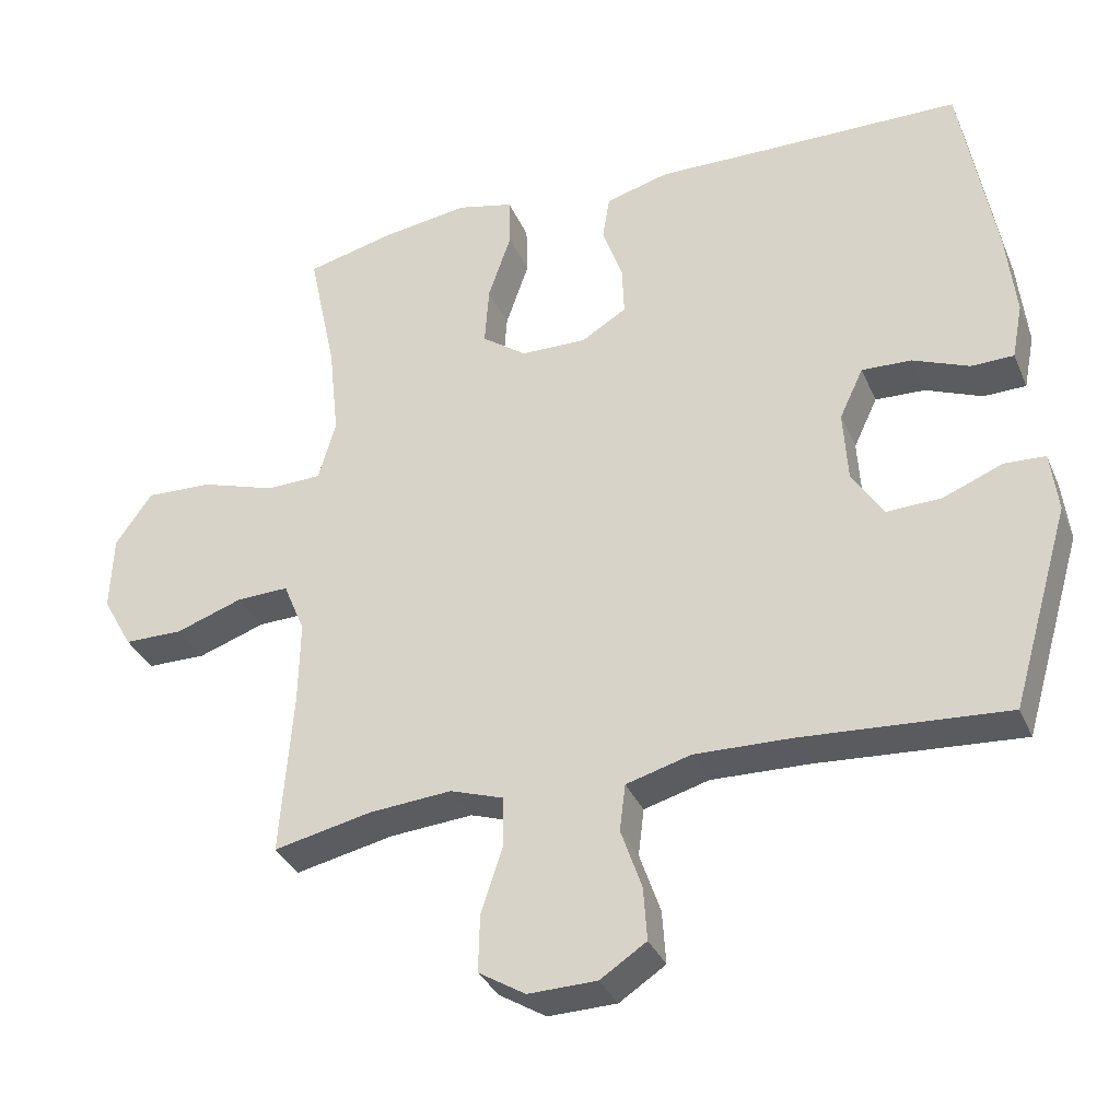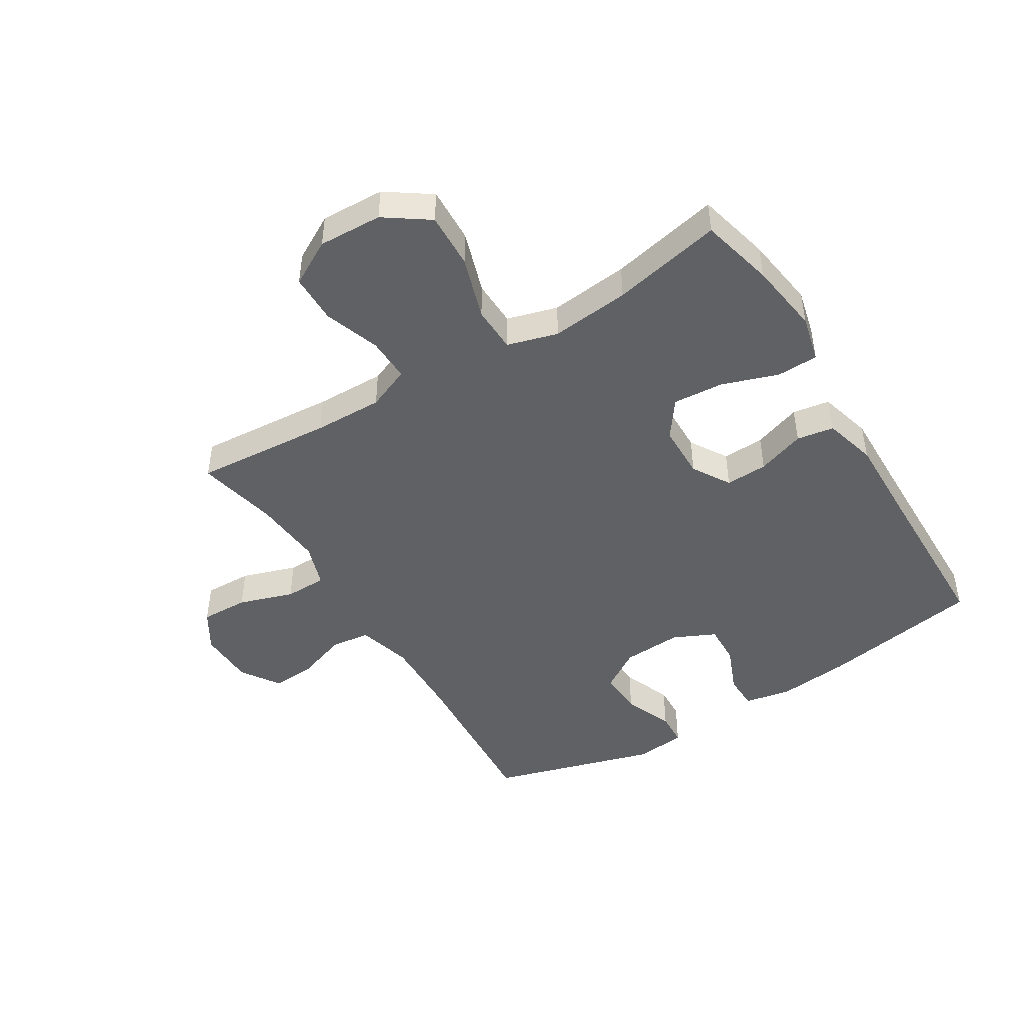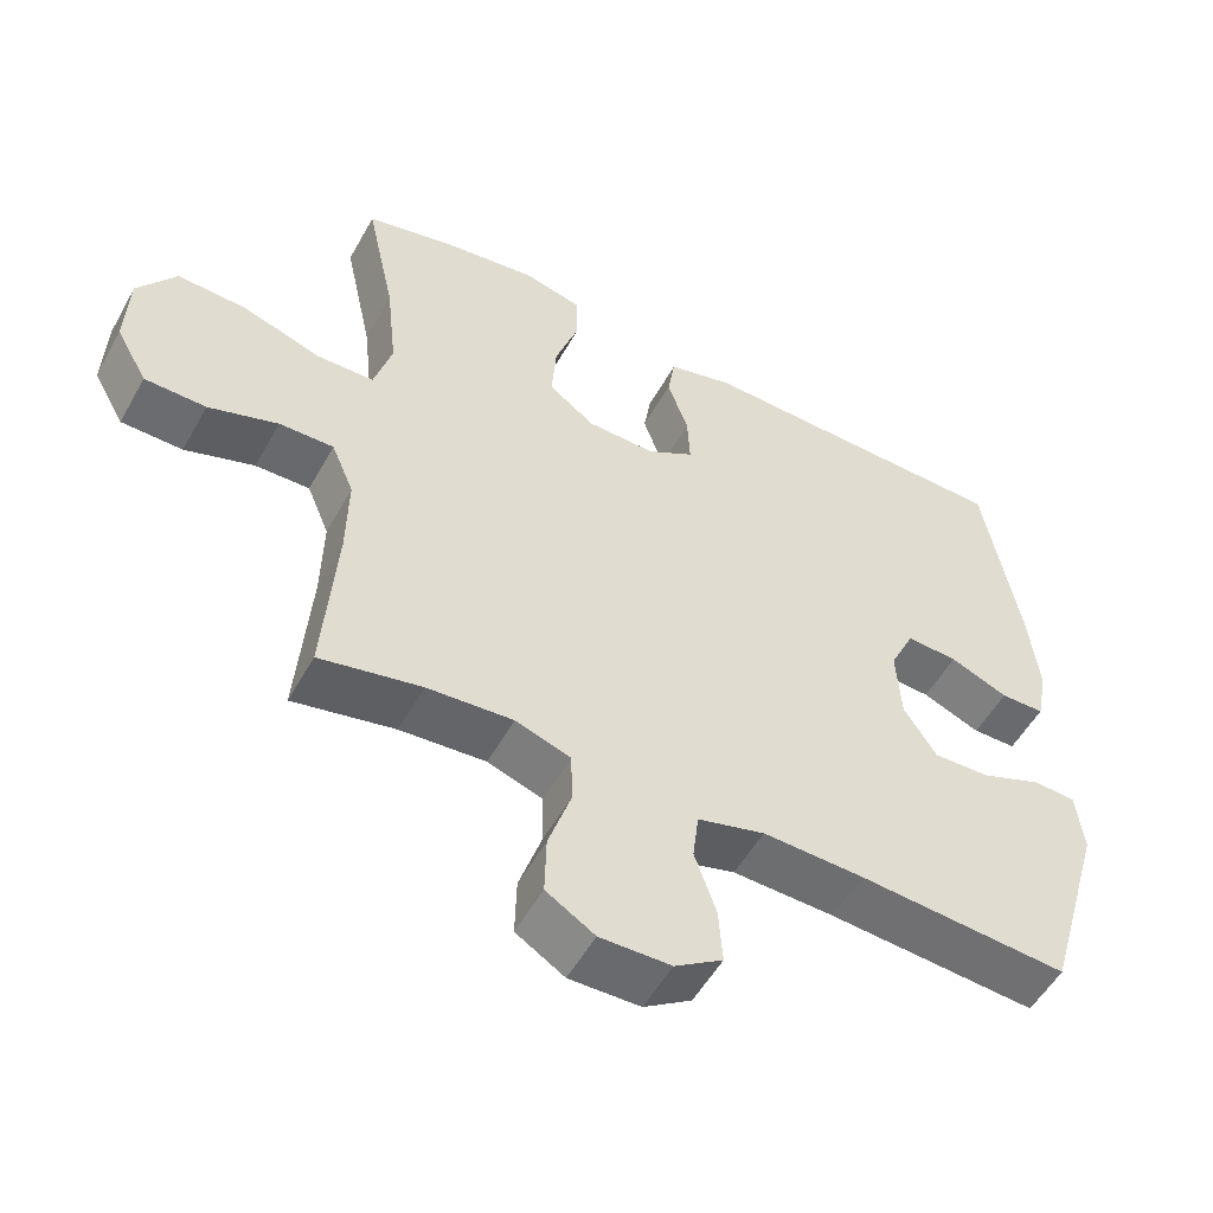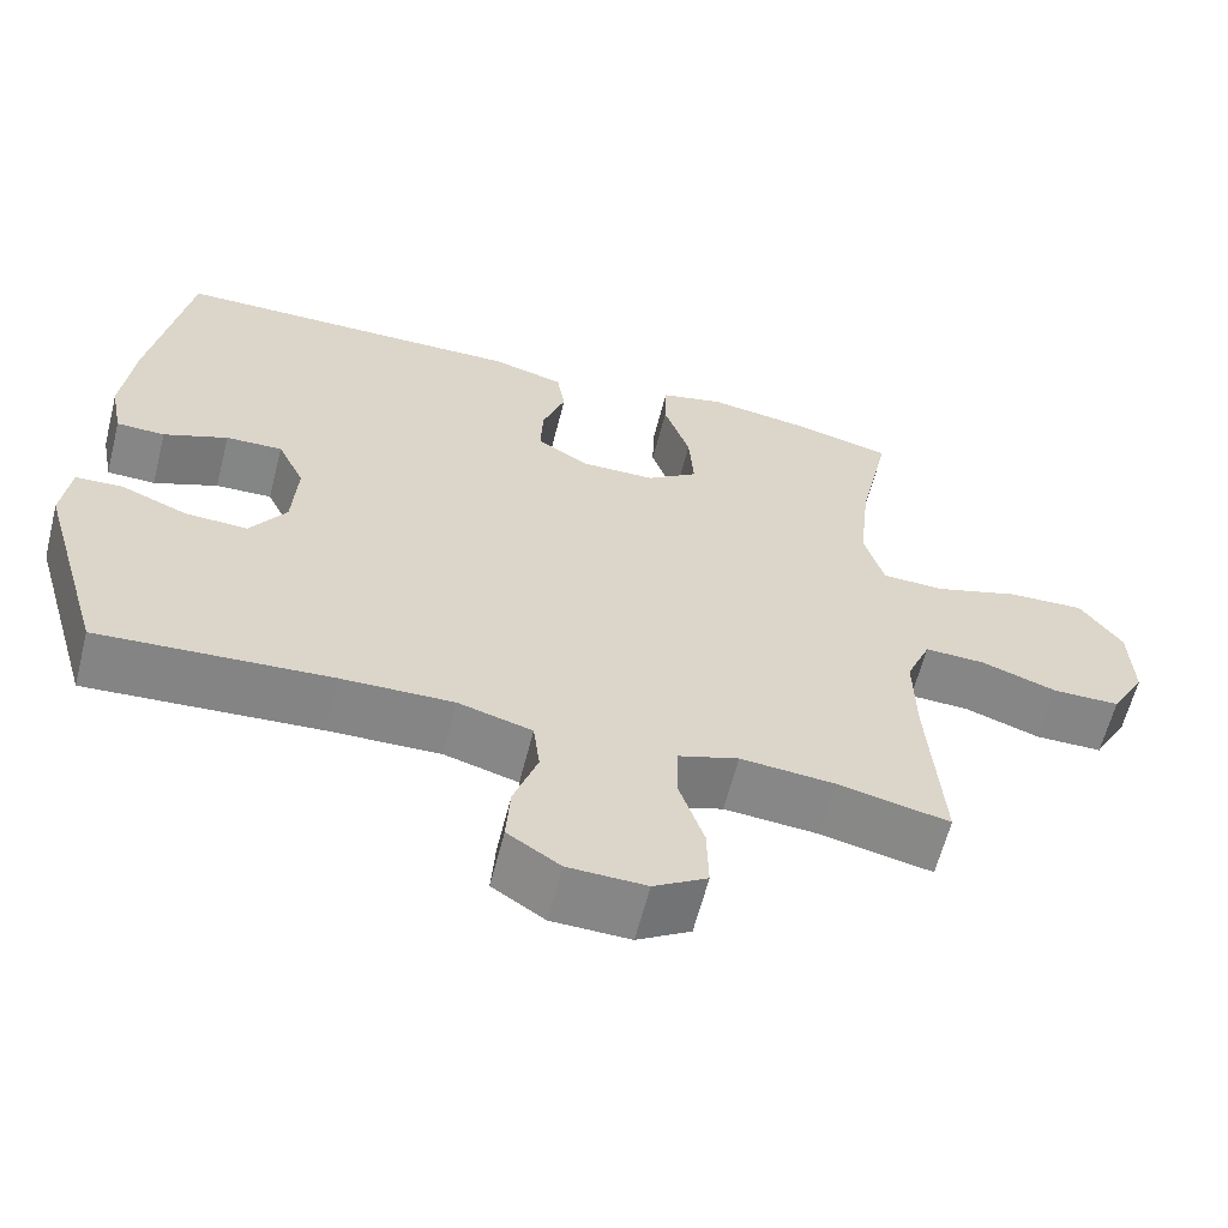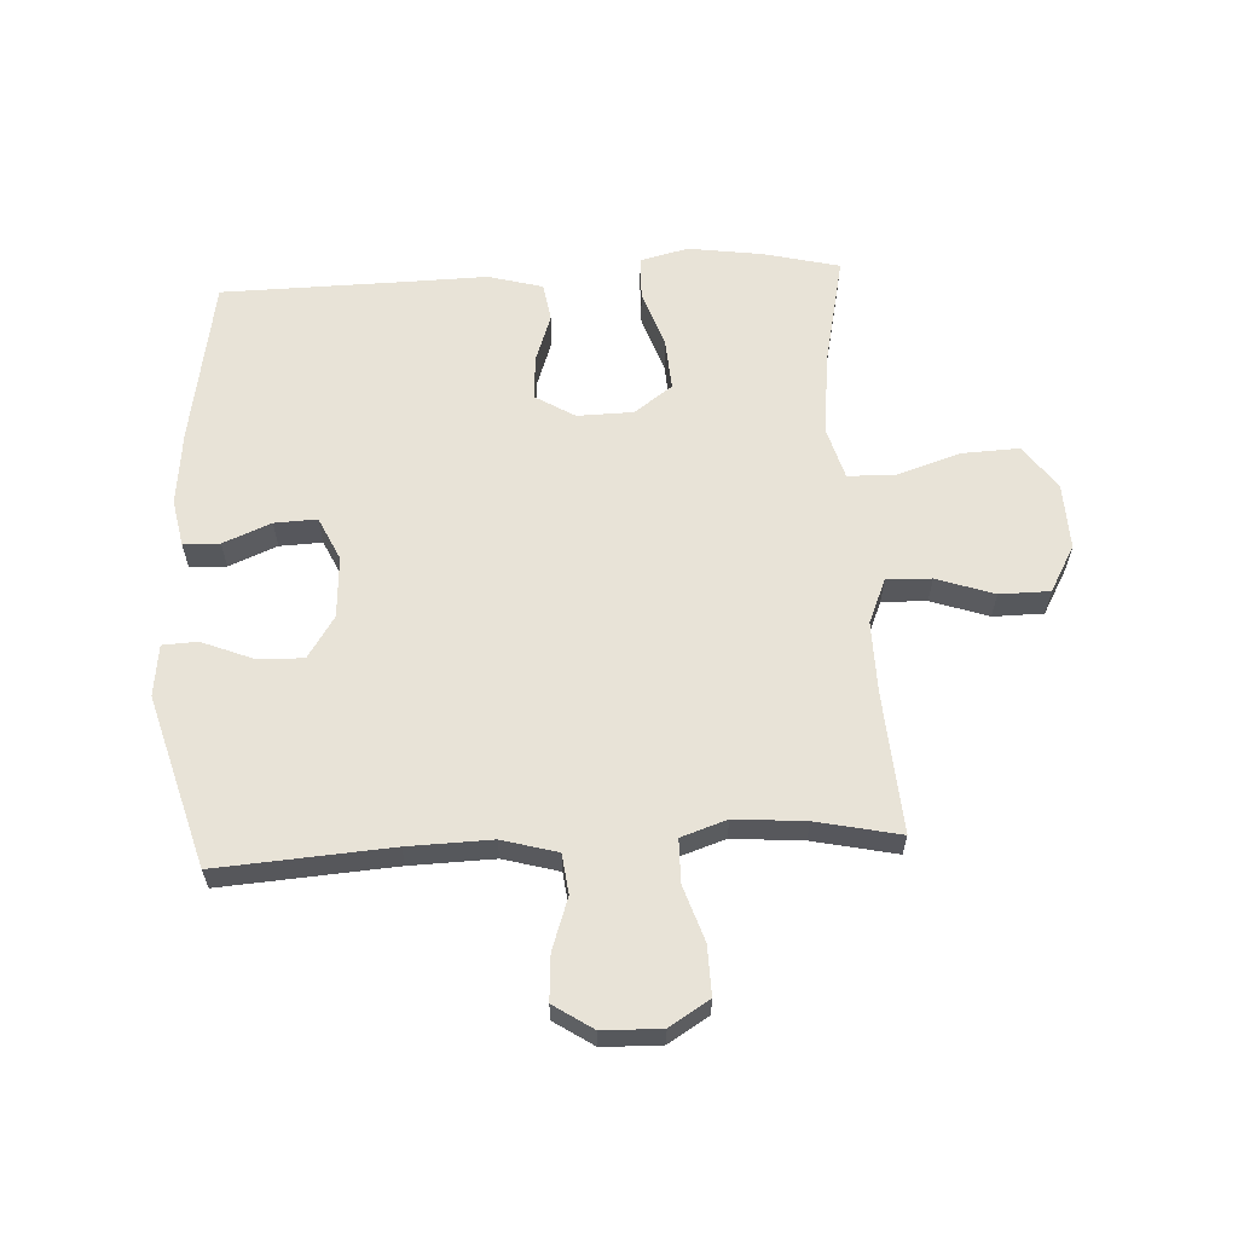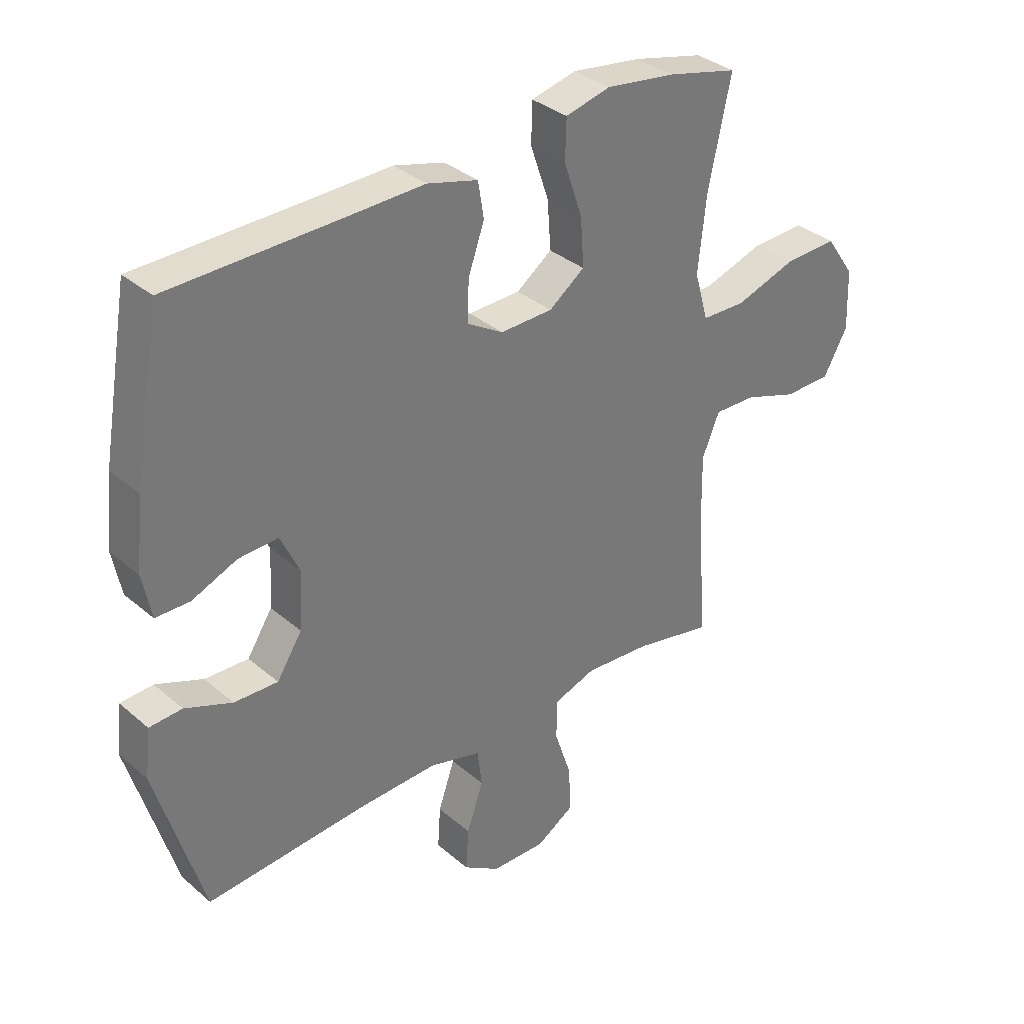
<metadata>
{"format":"obj","ext":"obj","renderer":"f3d","projection":"perspective","resolution":1024,"background":"white","views":[{"elev":-34.1,"azim":21.1,"up":"+Z"},{"elev":-46.2,"azim":-58.4,"up":"+Y"},{"elev":-53.5,"azim":-28.7,"up":"+Z"},{"elev":-62.0,"azim":165.7,"up":"+Z"},{"elev":61.5,"azim":177.0,"up":"+Y"},{"elev":34.3,"azim":138.8,"up":"+Z"}]}
</metadata>
<code>
v -0.5 0.07 -0.5
v -0.483 0.07 -0.27
v -0.481 0.07 -0.155
v -0.511 0.07 -0.083
v -0.584 0.07 -0.085
v -0.677 0.07 -0.117
v -0.759 0.07 -0.116
v -0.801 0.07 -0.041
v -0.797 0.07 0.065
v -0.746 0.07 0.138
v -0.653 0.07 0.134
v -0.548 0.07 0.1
v -0.471 0.07 0.102
v -0.447 0.07 0.186
v -0.461 0.07 0.317
v -0.5 0.07 0.5
v -0.377 0.07 0.53
v -0.256 0.07 0.547
v -0.178 0.07 0.528
v -0.176 0.07 0.459
v -0.208 0.07 0.365
v -0.214 0.07 0.281
v -0.152 0.07 0.236
v -0.061 0.07 0.234
v 0.002 0.07 0.272
v -0.001 0.07 0.342
v -0.029 0.07 0.422
v -0.019 0.07 0.484
v 0.069 0.07 0.508
v 0.201 0.07 0.505
v 0.5 0.07 0.5
v 0.547 0.07 0.231
v 0.56 0.07 0.11
v 0.545 0.07 0.033
v 0.486 0.07 0.032
v 0.408 0.07 0.064
v 0.339 0.07 0.067
v 0.306 0.07 -0.003
v 0.312 0.07 -0.103
v 0.356 0.07 -0.171
v 0.432 0.07 -0.168
v 0.514 0.07 -0.135
v 0.571 0.07 -0.138
v 0.581 0.07 -0.222
v 0.5 0.07 -0.5
v 0.218 0.07 -0.48
v 0.082 0.07 -0.476
v -0.008 0.07 -0.501
v -0.016 0.07 -0.566
v 0.013 0.07 -0.65
v 0.018 0.07 -0.724
v -0.046 0.07 -0.766
v -0.141 0.07 -0.768
v -0.206 0.07 -0.728
v -0.204 0.07 -0.648
v -0.174 0.07 -0.557
v -0.175 0.07 -0.487
v -0.249 0.07 -0.462
v -0.364 0.07 -0.471
v -0.5 0 -0.5
v -0.483 0 -0.27
v -0.481 0 -0.155
v -0.511 0 -0.083
v -0.584 0 -0.085
v -0.677 0 -0.117
v -0.759 0 -0.116
v -0.801 0 -0.041
v -0.797 0 0.065
v -0.746 0 0.138
v -0.653 0 0.134
v -0.548 0 0.1
v -0.471 0 0.102
v -0.447 0 0.186
v -0.461 0 0.317
v -0.5 0 0.5
v -0.377 0 0.53
v -0.256 0 0.547
v -0.178 0 0.528
v -0.176 0 0.459
v -0.208 0 0.365
v -0.214 0 0.281
v -0.152 0 0.236
v -0.061 0 0.234
v 0.002 0 0.272
v -0.001 0 0.342
v -0.029 0 0.422
v -0.019 0 0.484
v 0.069 0 0.508
v 0.201 0 0.505
v 0.5 0 0.5
v 0.547 0 0.231
v 0.56 0 0.11
v 0.545 0 0.033
v 0.486 0 0.032
v 0.408 0 0.064
v 0.339 0 0.067
v 0.306 0 -0.003
v 0.312 0 -0.103
v 0.356 0 -0.171
v 0.432 0 -0.168
v 0.514 0 -0.135
v 0.571 0 -0.138
v 0.581 0 -0.222
v 0.5 0 -0.5
v 0.218 0 -0.48
v 0.082 0 -0.476
v -0.008 0 -0.501
v -0.016 0 -0.566
v 0.013 0 -0.65
v 0.018 0 -0.724
v -0.046 0 -0.766
v -0.141 0 -0.768
v -0.206 0 -0.728
v -0.204 0 -0.648
v -0.174 0 -0.557
v -0.175 0 -0.487
v -0.249 0 -0.462
v -0.364 0 -0.471
f 53 54 55 56
f 53 56 57
f 52 53 57
f 49 50 51 52
f 48 49 52 57
f 47 48 57 58
f 43 44 45 46
f 41 42 43 46
f 40 41 46 47
f 39 40 47 58
f 33 34 35 36
f 33 36 37
f 30 31 32 33
f 30 33 37
f 29 30 37 38
f 26 27 28 29
f 25 26 29 38
f 18 19 20 21
f 18 21 22
f 15 16 17 18
f 14 15 18 22
f 13 14 22 23
f 9 10 11 12
f 9 12 13
f 8 9 13
f 5 6 7 8
f 4 5 8 13
f 3 4 13 23
f 59 1 2
f 24 25 38 39
f 24 39 58 59
f 23 24 59
f 2 3 23 59
f 115 114 113 112
f 116 115 112
f 116 112 111
f 111 110 109 108
f 116 111 108 107
f 117 116 107 106
f 105 104 103 102
f 105 102 101 100
f 106 105 100 99
f 117 106 99 98
f 95 94 93 92
f 96 95 92
f 92 91 90 89
f 96 92 89
f 97 96 89 88
f 88 87 86 85
f 97 88 85 84
f 80 79 78 77
f 81 80 77
f 77 76 75 74
f 81 77 74 73
f 82 81 73 72
f 71 70 69 68
f 72 71 68
f 72 68 67
f 67 66 65 64
f 72 67 64 63
f 82 72 63 62
f 61 60 118
f 98 97 84 83
f 118 117 98 83
f 118 83 82
f 118 82 62 61
f 1 60 61 2
f 2 61 62 3
f 3 62 63 4
f 4 63 64 5
f 5 64 65 6
f 6 65 66 7
f 7 66 67 8
f 8 67 68 9
f 9 68 69 10
f 10 69 70 11
f 11 70 71 12
f 12 71 72 13
f 13 72 73 14
f 14 73 74 15
f 15 74 75 16
f 16 75 76 17
f 17 76 77 18
f 18 77 78 19
f 19 78 79 20
f 20 79 80 21
f 21 80 81 22
f 22 81 82 23
f 23 82 83 24
f 24 83 84 25
f 25 84 85 26
f 26 85 86 27
f 27 86 87 28
f 28 87 88 29
f 29 88 89 30
f 30 89 90 31
f 31 90 91 32
f 32 91 92 33
f 33 92 93 34
f 34 93 94 35
f 35 94 95 36
f 36 95 96 37
f 37 96 97 38
f 38 97 98 39
f 39 98 99 40
f 40 99 100 41
f 41 100 101 42
f 42 101 102 43
f 43 102 103 44
f 44 103 104 45
f 45 104 105 46
f 46 105 106 47
f 47 106 107 48
f 48 107 108 49
f 49 108 109 50
f 50 109 110 51
f 51 110 111 52
f 52 111 112 53
f 53 112 113 54
f 54 113 114 55
f 55 114 115 56
f 56 115 116 57
f 57 116 117 58
f 58 117 118 59
f 59 118 60 1

</code>
